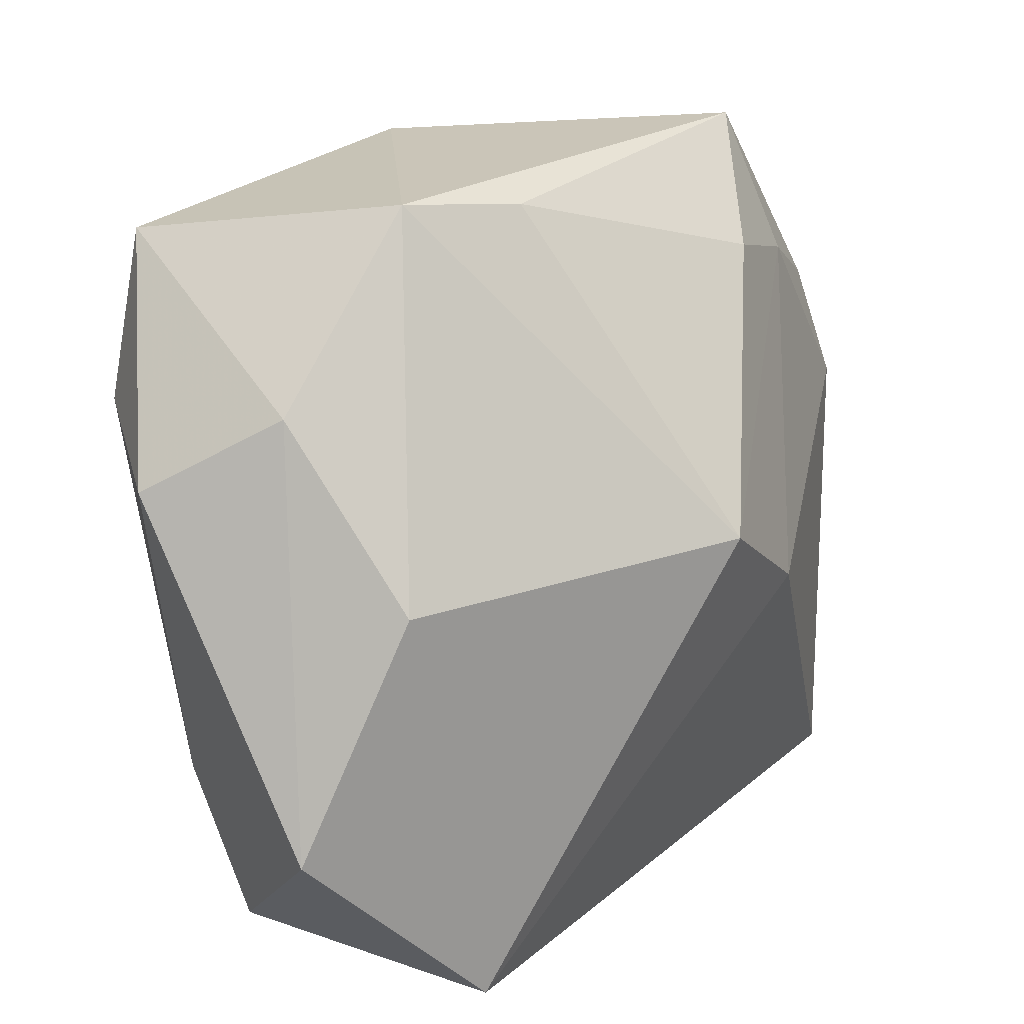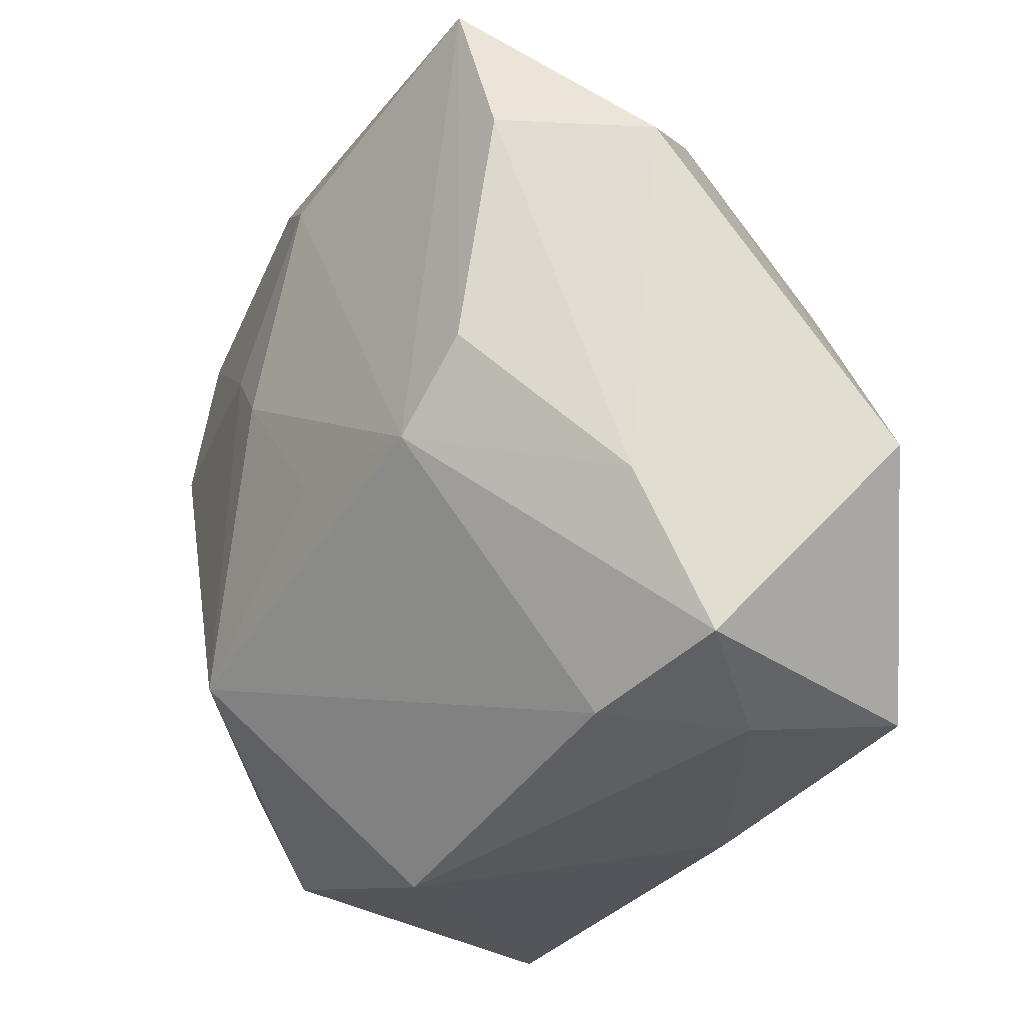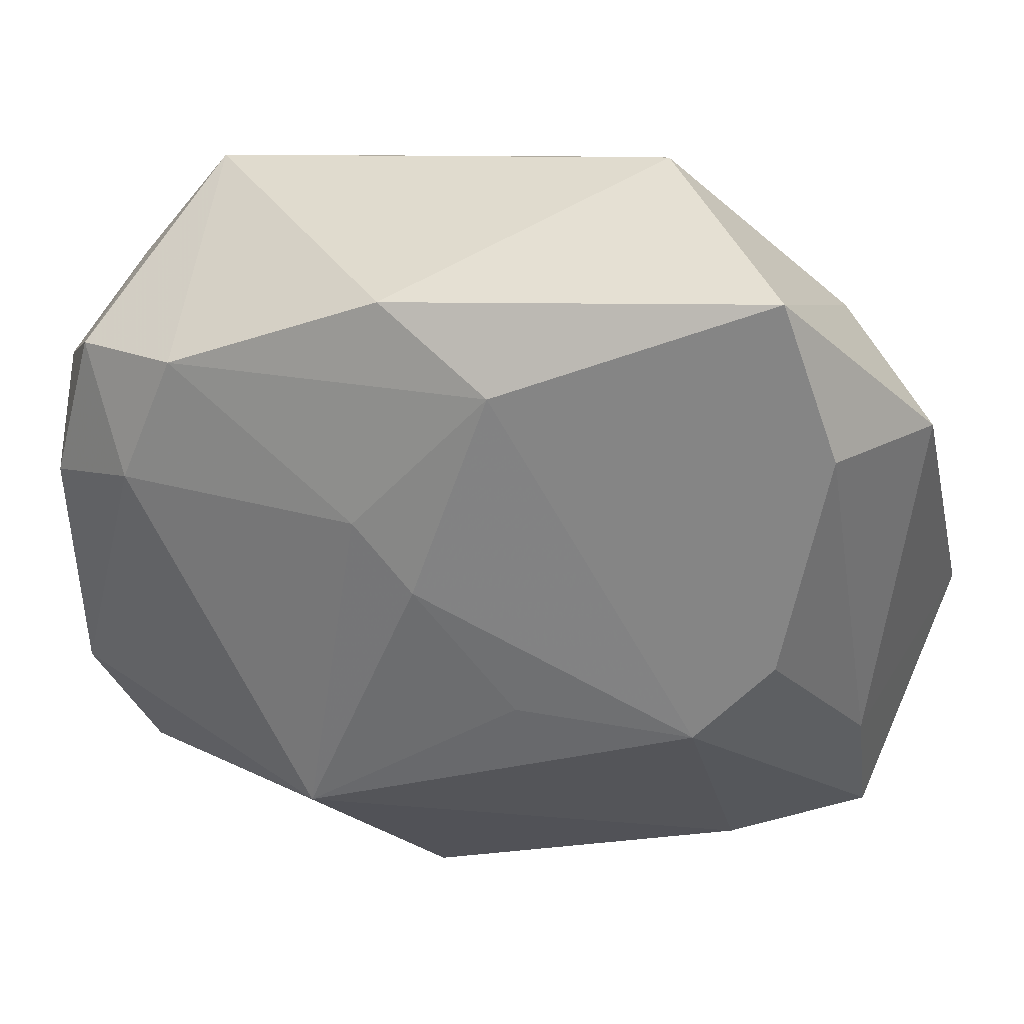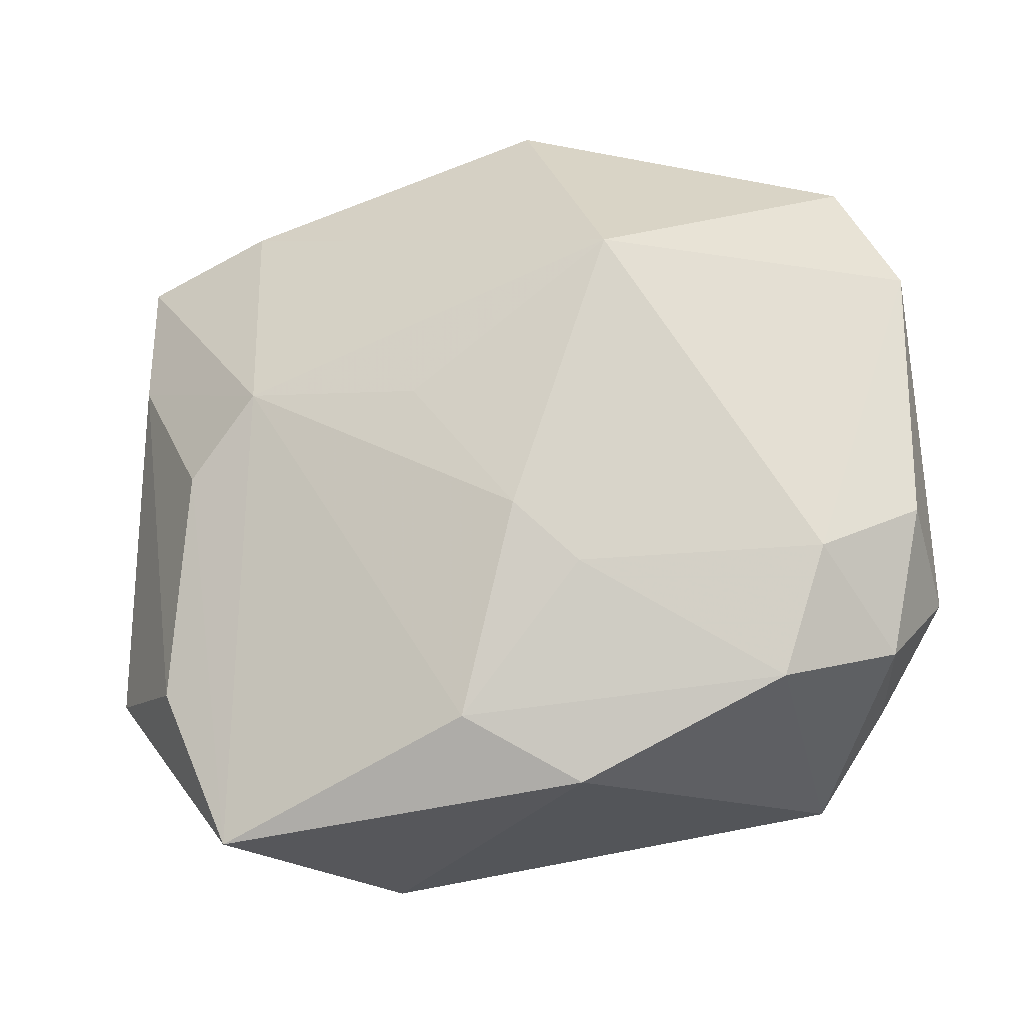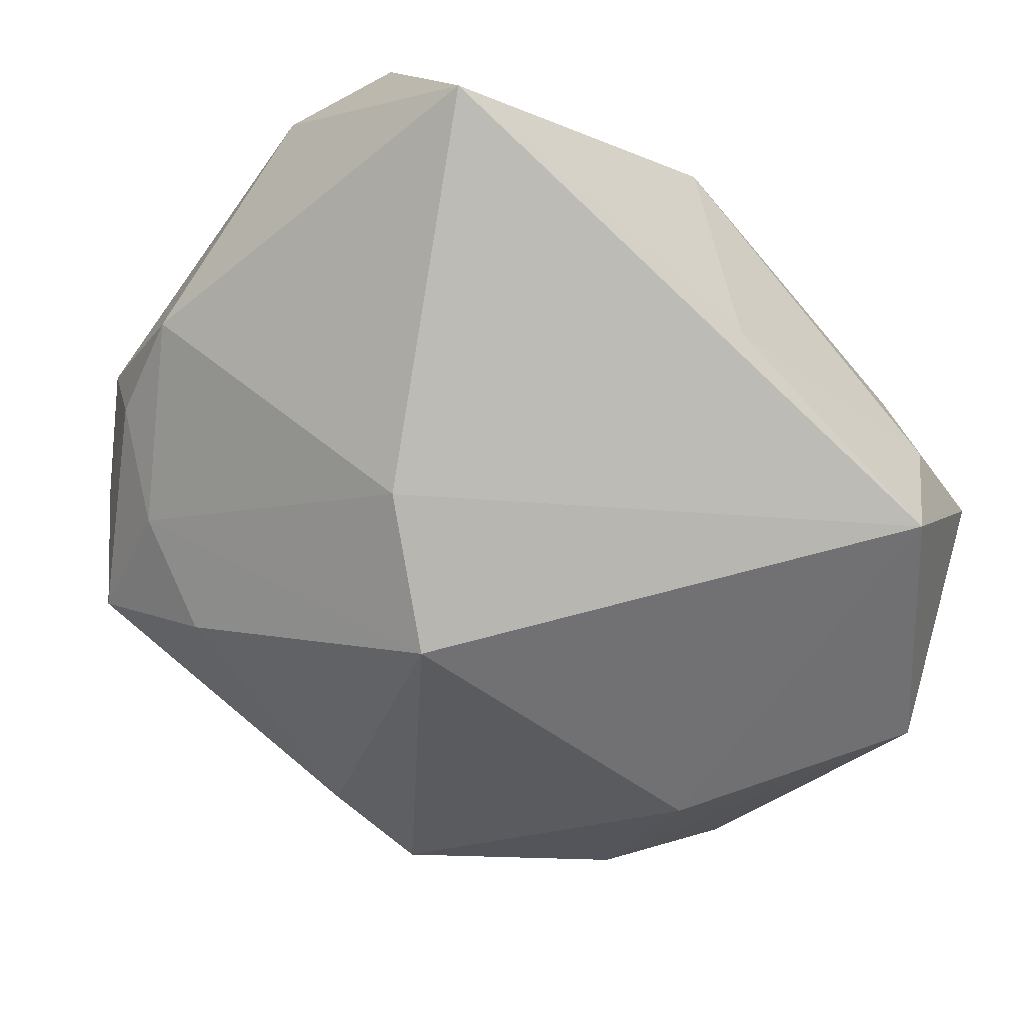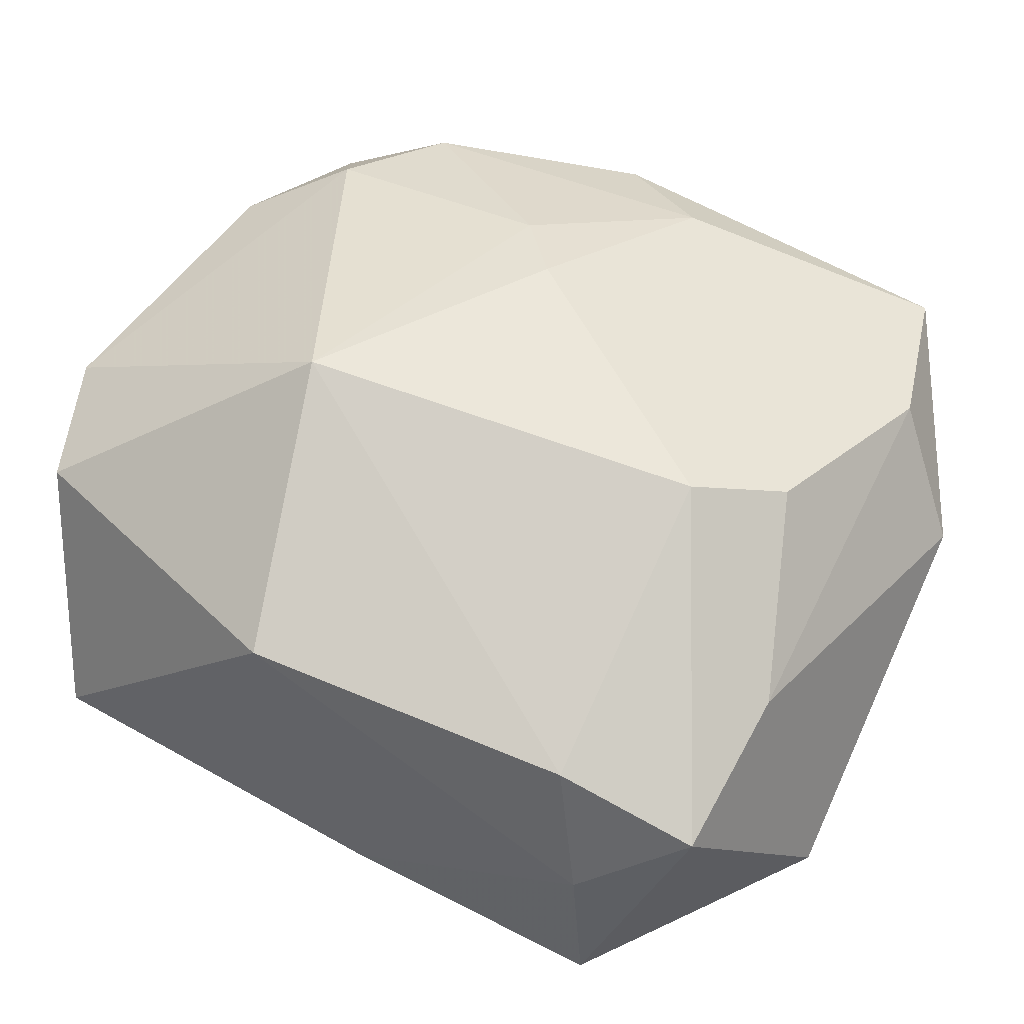
<metadata>
{"format":"obj","ext":"obj","renderer":"f3d","projection":"perspective","resolution":1024,"background":"white","views":[{"elev":32.2,"azim":140.0,"up":"+Y"},{"elev":-28.3,"azim":69.7,"up":"+Y"},{"elev":29.5,"azim":20.0,"up":"+Y"},{"elev":75.2,"azim":175.3,"up":"+Z"},{"elev":-69.3,"azim":-36.0,"up":"+Z"},{"elev":39.0,"azim":31.1,"up":"+Z"}]}
</metadata>
<code>
v -0.00405 -0.03581 0.006534
v 0.00339 0.03511 -0.005563
v -0.004464 0.01233 0.02476
v -0.03653 0.01432 -0.00122
v -0.009415 -0.01739 0.02476
v 0.0291 0.03341 0.01464
v 0.002632 -0.03075 -0.02048
v 0.03946 -0.009082 -0.02031
v -0.02668 0.03341 0.0002789
v 0.02392 -0.007476 0.01745
v -0.00314 0.03141 0.02118
v -0.03229 0.02184 0.01845
v -0.03279 0.02496 0.005294
v 0.02963 0.02423 -0.006822
v -0.0261 0.01261 0.02428
v -0.03583 0.008804 0.01888
v -0.0141 -0.001179 -0.02326
v 0.03572 -0.01349 0.001937
v 0.02542 -0.02989 -0.01238
v 0.02369 -0.02961 0.0004435
v 0.03943 0.01767 0.0005348
v -0.03381 -0.02645 0.008434
v -0.02878 0.02102 -0.005517
v -0.02165 0.02378 0.02317
v 0.009002 -0.005419 0.02153
v 0.02491 -0.0272 -0.02646
v 0.03026 -0.0006273 0.01479
v -0.01942 0.02584 -0.01002
v 0.02724 0.01031 -0.01988
v 0.03523 -0.02649 -0.005011
v 0.0008775 0.006559 0.02473
v 0.006881 0.02494 0.02257
v -0.0297 -0.0328 -0.01395
v 0.03379 0.01919 0.01296
v 0.01413 0.03734 -0.003038
v -0.03848 0.01613 0.01027
v -0.03848 0.003851 -0.004266
v -0.03848 -0.01565 0.01238
v -0.003799 0.008739 -0.02667
f 26 39 29
f 35 29 39
f 14 29 35
f 35 6 14
f 35 9 11
f 11 6 35
f 38 33 22
f 22 5 38
f 10 5 20
f 20 30 10
f 8 29 14
f 26 29 8
f 8 30 26
f 11 9 24
f 9 12 24
f 38 5 15
f 15 24 12
f 2 35 39
f 9 35 2
f 37 33 38
f 4 37 36
f 36 37 38
f 23 4 9
f 23 37 4
f 5 22 1
f 1 20 5
f 1 22 33
f 26 30 19
f 30 20 19
f 20 1 19
f 10 6 32
f 32 6 11
f 11 24 32
f 10 30 18
f 30 8 18
f 27 6 10
f 27 34 6
f 10 18 27
f 27 18 34
f 28 2 39
f 9 2 28
f 39 23 28
f 28 23 9
f 33 37 17
f 17 39 26
f 26 33 17
f 17 23 39
f 37 23 17
f 9 4 13
f 4 36 13
f 13 12 9
f 13 36 12
f 16 36 38
f 12 36 16
f 38 15 16
f 16 15 12
f 7 33 26
f 7 1 33
f 26 19 7
f 7 19 1
f 10 32 31
f 21 18 8
f 34 18 21
f 6 34 21
f 14 6 21
f 21 8 14
f 25 5 10
f 10 31 25
f 25 31 5
f 3 32 24
f 3 31 32
f 24 15 3
f 3 15 5
f 5 31 3

</code>
